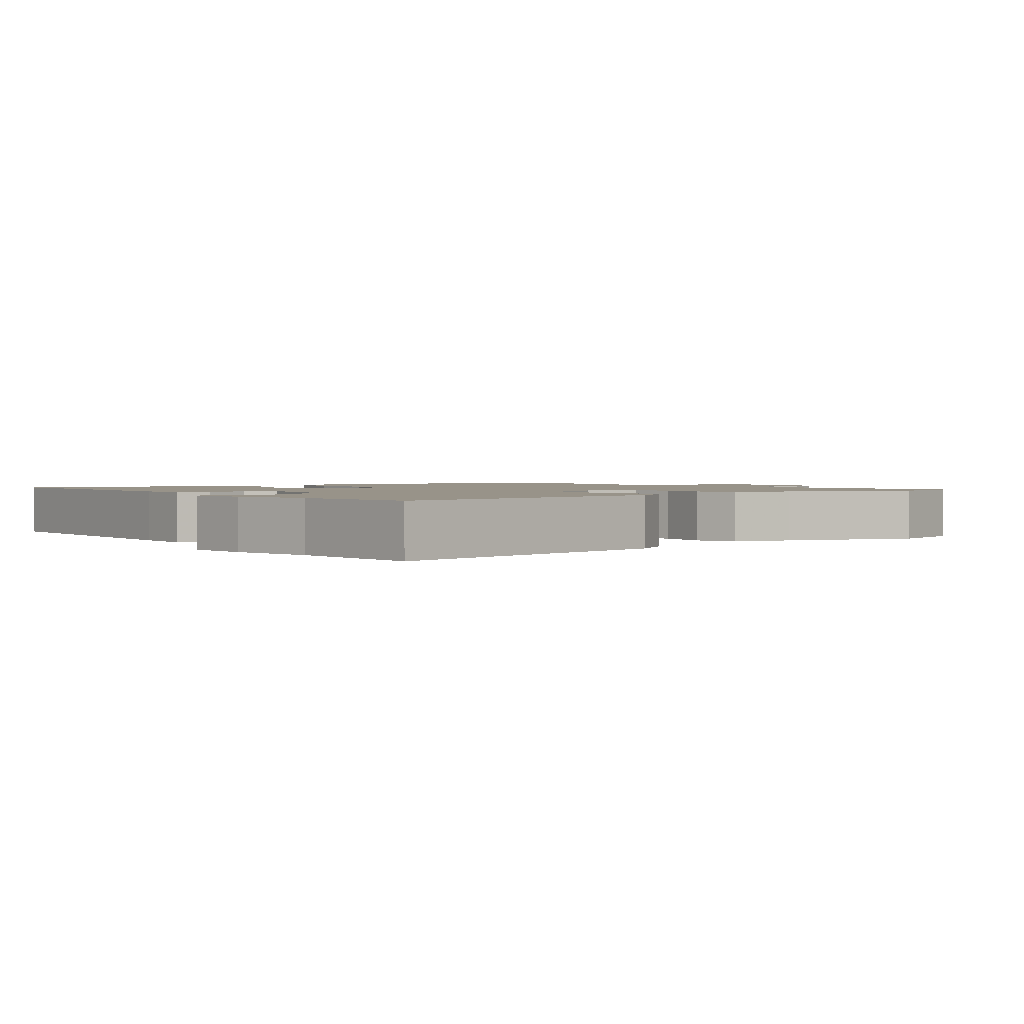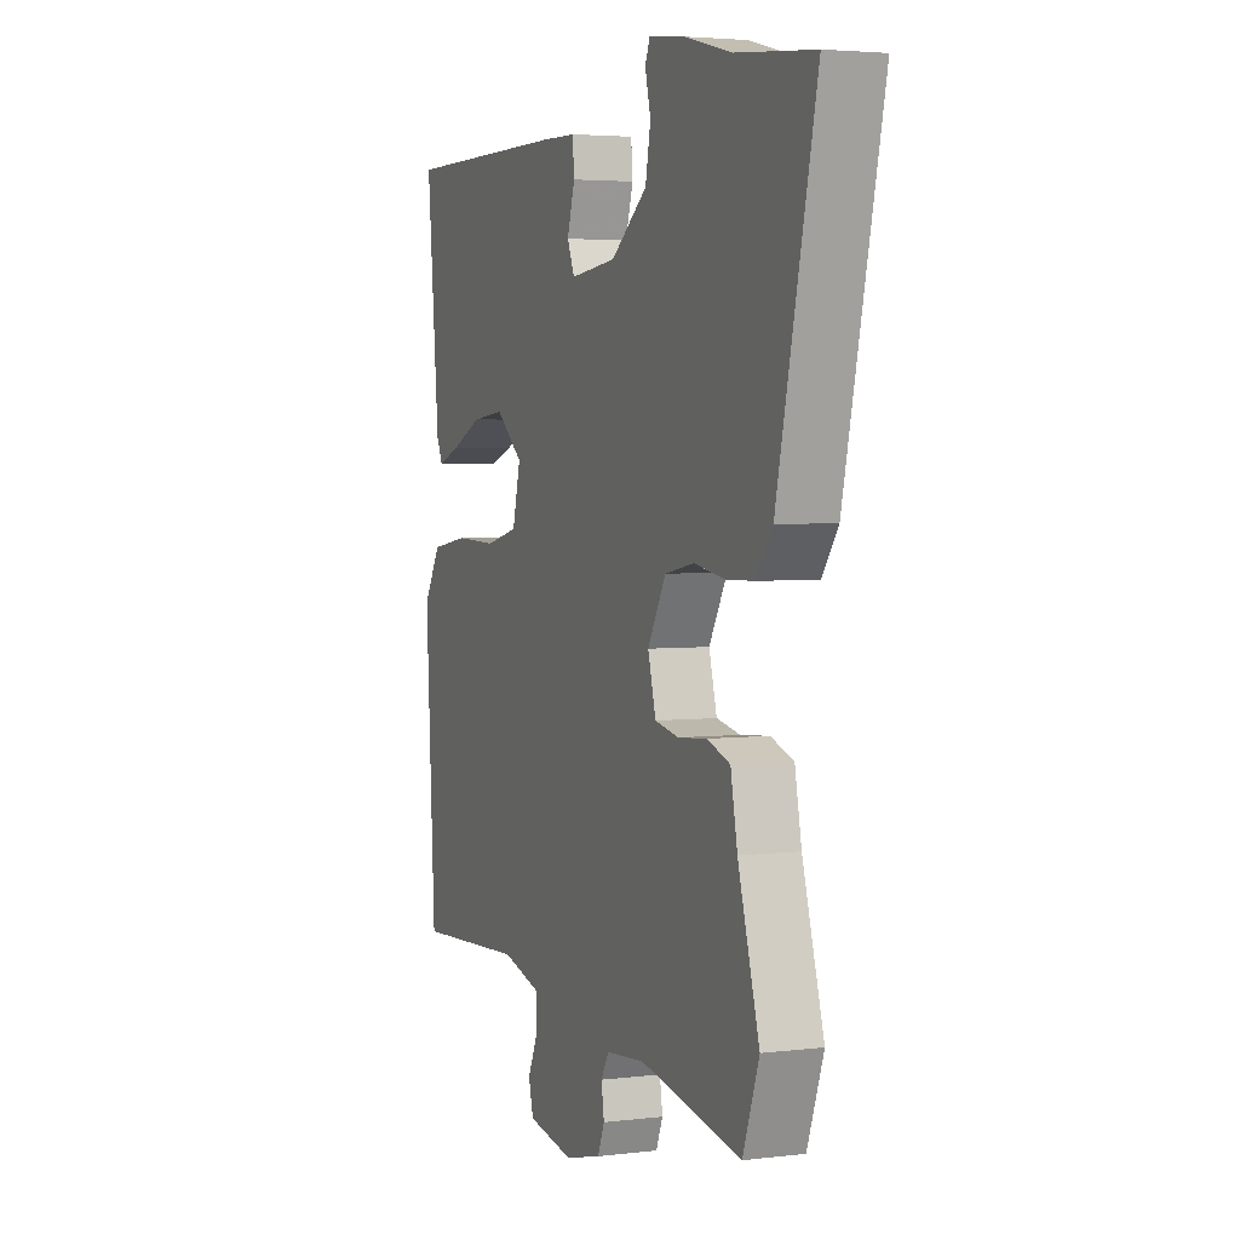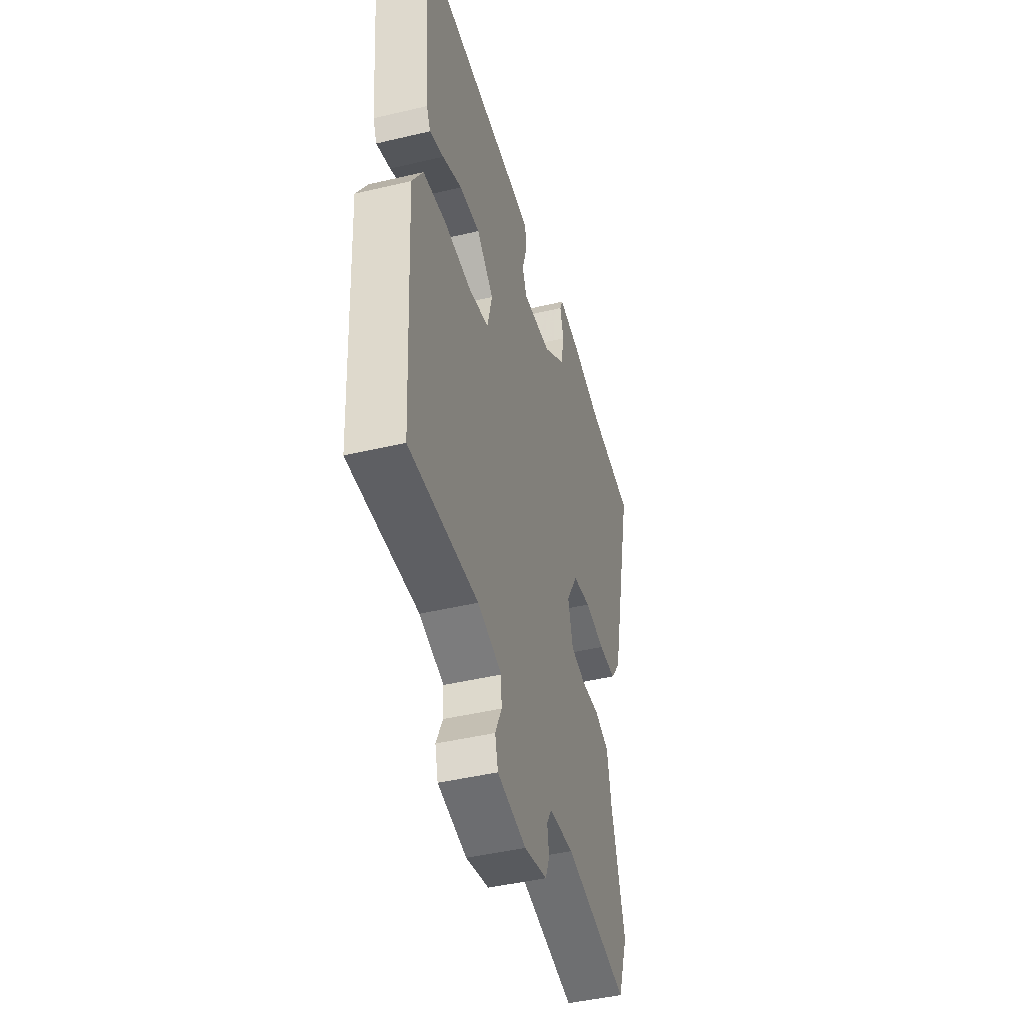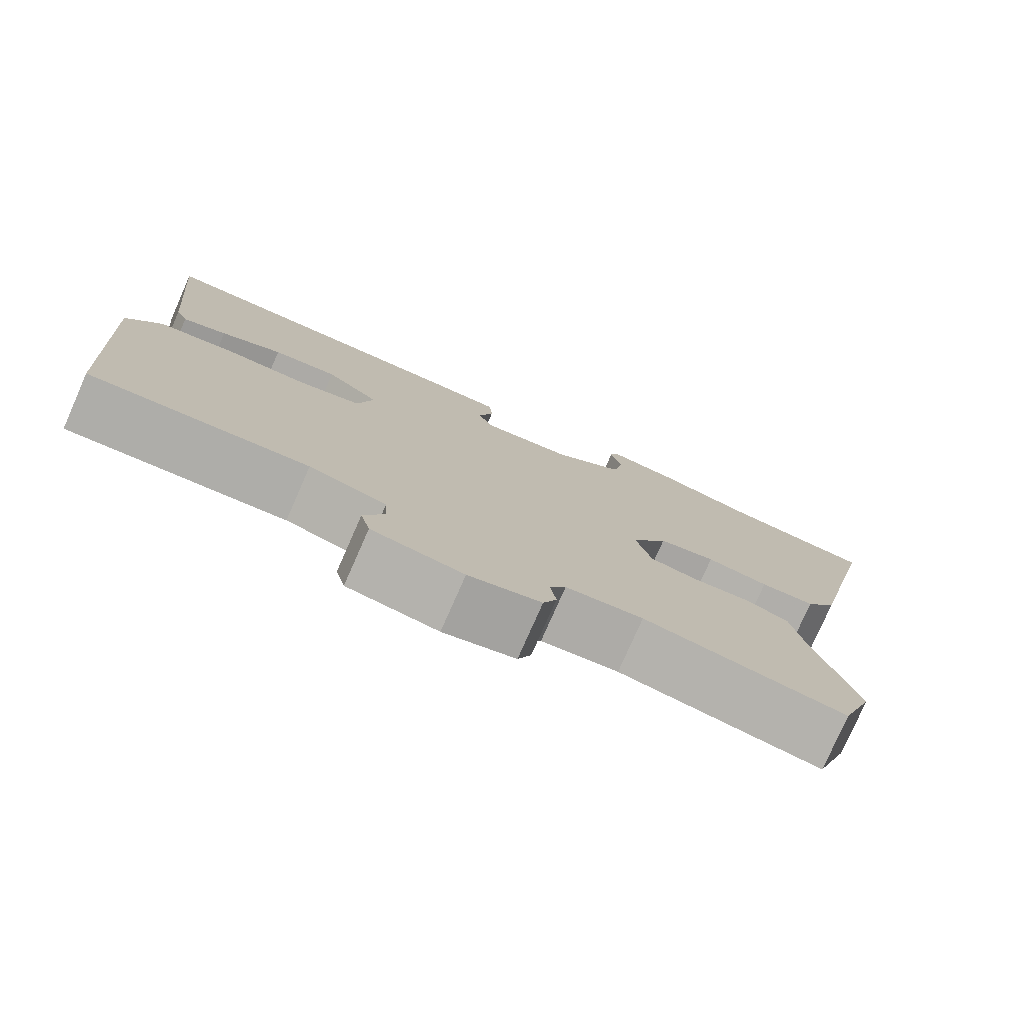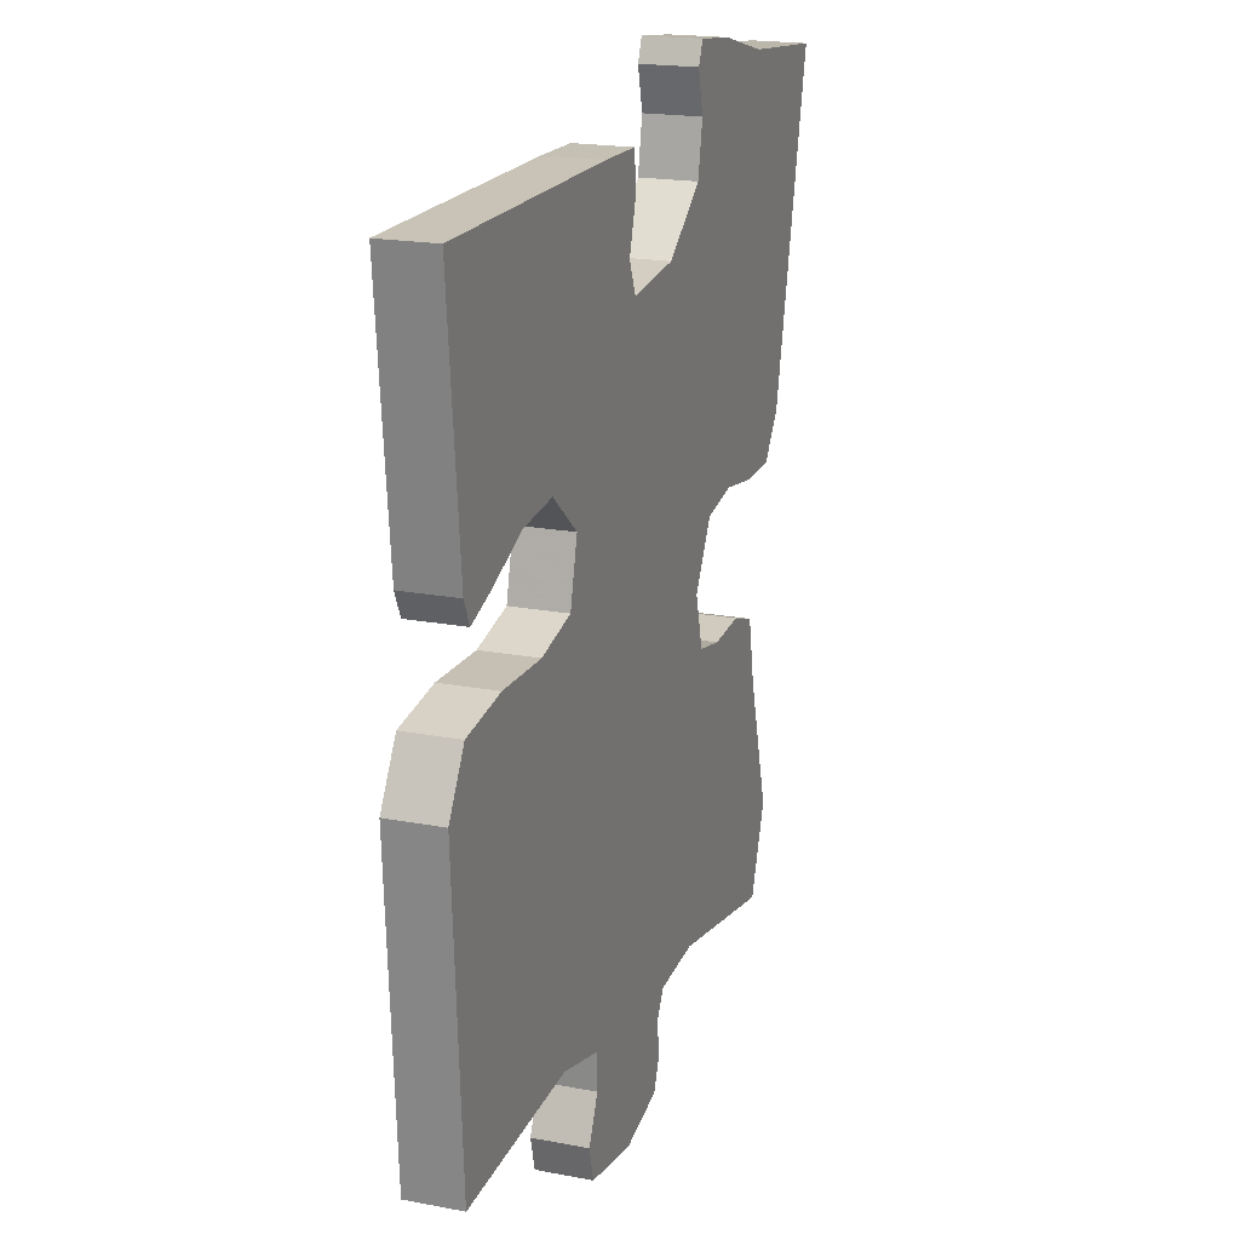
<metadata>
{"format":"obj","ext":"obj","renderer":"f3d","projection":"perspective","resolution":1024,"background":"white","views":[{"elev":1.6,"azim":54.8,"up":"+Y"},{"elev":3.7,"azim":67.9,"up":"+Z"},{"elev":-44.9,"azim":-74.6,"up":"+Z"},{"elev":-78.1,"azim":-23.8,"up":"+Z"},{"elev":19.5,"azim":-70.3,"up":"+Z"}]}
</metadata>
<code>
v 0.442 0.07 0.506
v 0.638 0.07 0.486
v 0.54 0.07 0.051
v 0.5 0.07 -0.005
v 0.43 0.07 -0.007
v 0.35 0.07 0.006
v 0.277 0.07 -0.008
v 0.231 0.07 -0.089
v 0.251 0.07 -0.163
v 0.311 0.07 -0.175
v 0.384 0.07 -0.169
v 0.442 0.07 -0.189
v 0.459 0.07 -0.277
v 0.513 0.07 -0.463
v 0.472 0.07 -0.578
v 0.216 0.07 -0.531
v 0.118 0.07 -0.54
v 0.098 0.07 -0.575
v 0.105 0.07 -0.621
v 0.088 0.07 -0.663
v -0.004 0.07 -0.686
v -0.12 0.07 -0.666
v -0.132 0.07 -0.619
v -0.106 0.07 -0.562
v -0.108 0.07 -0.512
v -0.206 0.07 -0.486
v -0.482 0.07 -0.502
v -0.506 0.07 -0.08
v -0.463 0.07 -0.008
v -0.369 0.07 0.007
v -0.263 0.07 0.004
v -0.181 0.07 0.024
v -0.161 0.07 0.105
v -0.229 0.07 0.162
v -0.311 0.07 0.153
v -0.389 0.07 0.118
v -0.445 0.07 0.098
v -0.46 0.07 0.131
v -0.491 0.07 0.469
v -0.073 0.07 0.469
v 0.013 0.07 0.467
v 0.017 0.07 0.417
v -0.002 0.07 0.353
v 0.016 0.07 0.31
v 0.132 0.07 0.323
v 0.223 0.07 0.393
v 0.236 0.07 0.462
v 0.222 0.07 0.518
v 0.234 0.07 0.547
v 0.324 0.07 0.536
v 0.442 0 0.506
v 0.638 0 0.486
v 0.54 0 0.051
v 0.5 0 -0.005
v 0.43 0 -0.007
v 0.35 0 0.006
v 0.277 0 -0.008
v 0.231 0 -0.089
v 0.251 0 -0.163
v 0.311 0 -0.175
v 0.384 0 -0.169
v 0.442 0 -0.189
v 0.459 0 -0.277
v 0.513 0 -0.463
v 0.472 0 -0.578
v 0.216 0 -0.531
v 0.118 0 -0.54
v 0.098 0 -0.575
v 0.105 0 -0.621
v 0.088 0 -0.663
v -0.004 0 -0.686
v -0.12 0 -0.666
v -0.132 0 -0.619
v -0.106 0 -0.562
v -0.108 0 -0.512
v -0.206 0 -0.486
v -0.482 0 -0.502
v -0.506 0 -0.08
v -0.463 0 -0.008
v -0.369 0 0.007
v -0.263 0 0.004
v -0.181 0 0.024
v -0.161 0 0.105
v -0.229 0 0.162
v -0.311 0 0.153
v -0.389 0 0.118
v -0.445 0 0.098
v -0.46 0 0.131
v -0.491 0 0.469
v -0.073 0 0.469
v 0.013 0 0.467
v 0.017 0 0.417
v -0.002 0 0.353
v 0.016 0 0.31
v 0.132 0 0.323
v 0.223 0 0.393
v 0.236 0 0.462
v 0.222 0 0.518
v 0.234 0 0.547
v 0.324 0 0.536
f 49 50 1
f 48 49 1
f 47 48 1
f 4 5 6
f 3 4 6
f 2 3 6
f 1 2 6
f 47 1 6
f 46 47 6
f 45 46 6 7
f 44 45 7 8
f 41 42 43
f 40 41 43
f 39 40 43
f 38 39 43
f 37 38 43
f 36 37 43
f 35 36 43
f 34 35 43 44
f 44 8 9
f 34 44 9
f 33 34 9
f 29 30 31
f 28 29 31
f 27 28 31
f 26 27 31
f 25 26 31 32
f 22 23 24
f 21 22 24
f 20 21 24
f 19 20 24
f 18 19 24
f 17 18 24 25
f 32 33 9
f 25 32 9
f 17 25 9
f 16 17 9
f 10 11 12 13
f 14 15 16
f 13 14 16
f 10 13 16
f 9 10 16
f 51 100 99
f 51 99 98
f 51 98 97
f 56 55 54
f 56 54 53
f 56 53 52
f 56 52 51
f 56 51 97
f 56 97 96
f 57 56 96 95
f 58 57 95 94
f 93 92 91
f 93 91 90
f 93 90 89
f 93 89 88
f 93 88 87
f 93 87 86
f 93 86 85
f 94 93 85 84
f 59 58 94
f 59 94 84
f 59 84 83
f 81 80 79
f 81 79 78
f 81 78 77
f 81 77 76
f 82 81 76 75
f 74 73 72
f 74 72 71
f 74 71 70
f 74 70 69
f 74 69 68
f 75 74 68 67
f 59 83 82
f 59 82 75
f 59 75 67
f 59 67 66
f 63 62 61 60
f 66 65 64
f 66 64 63
f 66 63 60
f 66 60 59
f 1 51 52 2
f 2 52 53 3
f 3 53 54 4
f 4 54 55 5
f 5 55 56 6
f 6 56 57 7
f 7 57 58 8
f 8 58 59 9
f 9 59 60 10
f 10 60 61 11
f 11 61 62 12
f 12 62 63 13
f 13 63 64 14
f 14 64 65 15
f 15 65 66 16
f 16 66 67 17
f 17 67 68 18
f 18 68 69 19
f 19 69 70 20
f 20 70 71 21
f 21 71 72 22
f 22 72 73 23
f 23 73 74 24
f 24 74 75 25
f 25 75 76 26
f 26 76 77 27
f 27 77 78 28
f 28 78 79 29
f 29 79 80 30
f 30 80 81 31
f 31 81 82 32
f 32 82 83 33
f 33 83 84 34
f 34 84 85 35
f 35 85 86 36
f 36 86 87 37
f 37 87 88 38
f 38 88 89 39
f 39 89 90 40
f 40 90 91 41
f 41 91 92 42
f 42 92 93 43
f 43 93 94 44
f 44 94 95 45
f 45 95 96 46
f 46 96 97 47
f 47 97 98 48
f 48 98 99 49
f 49 99 100 50
f 50 100 51 1

</code>
